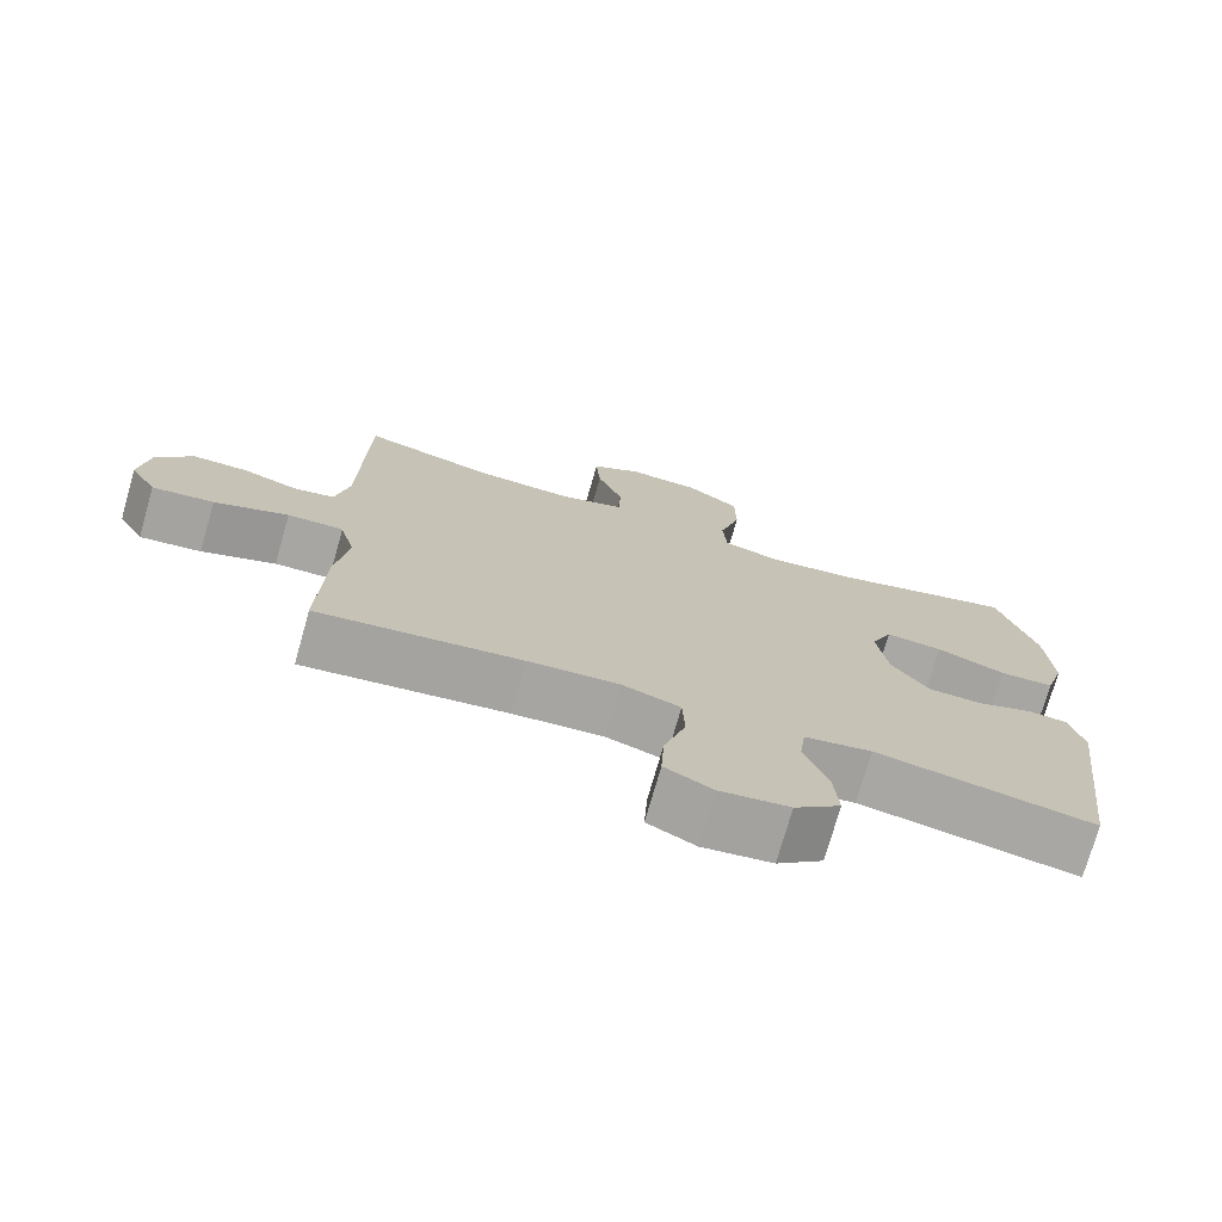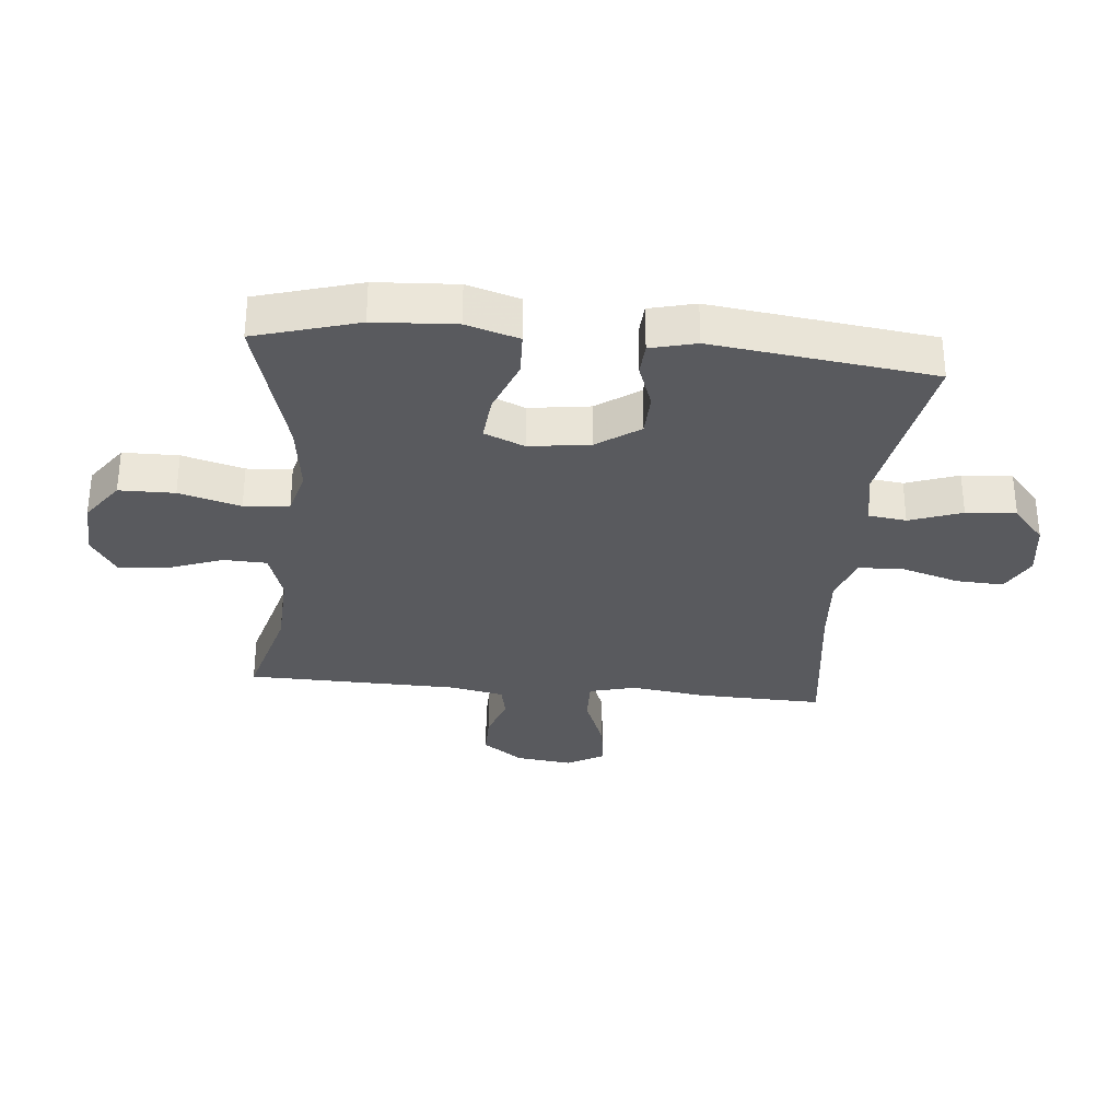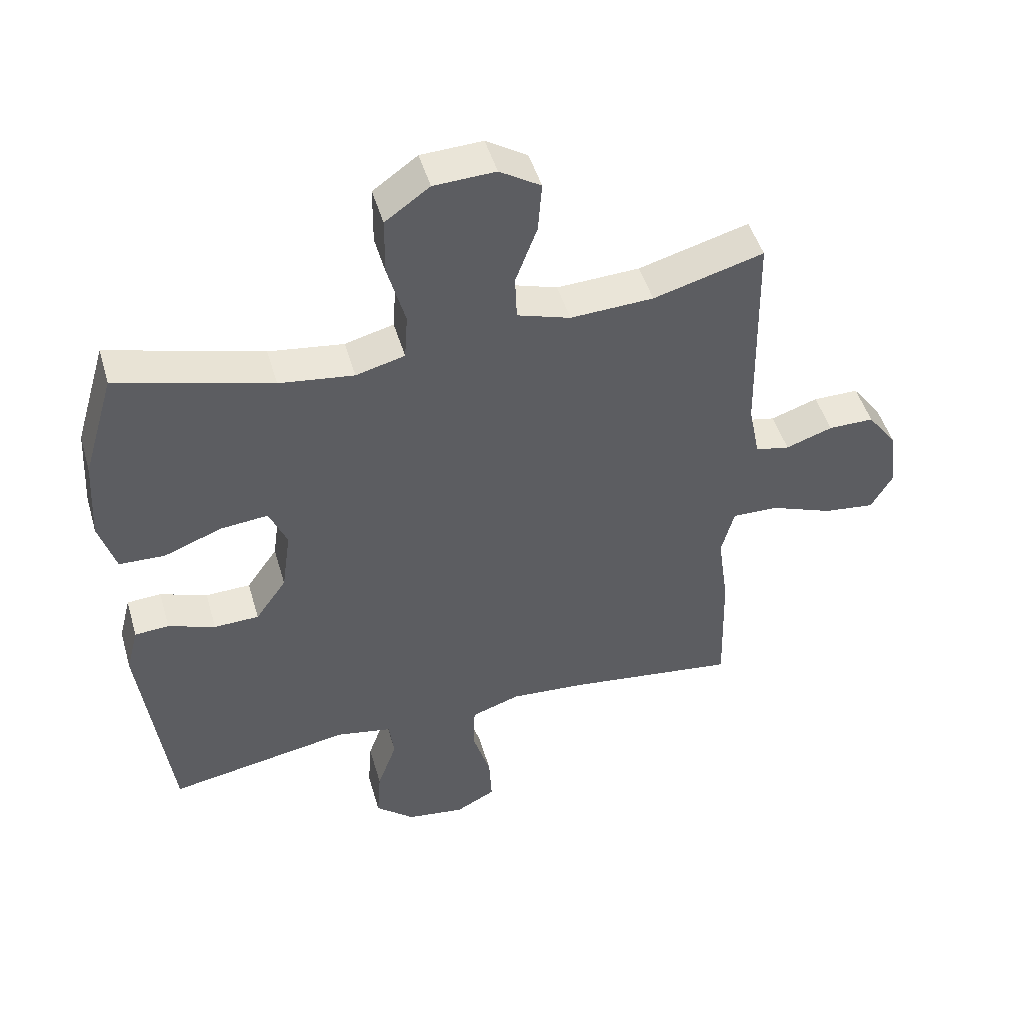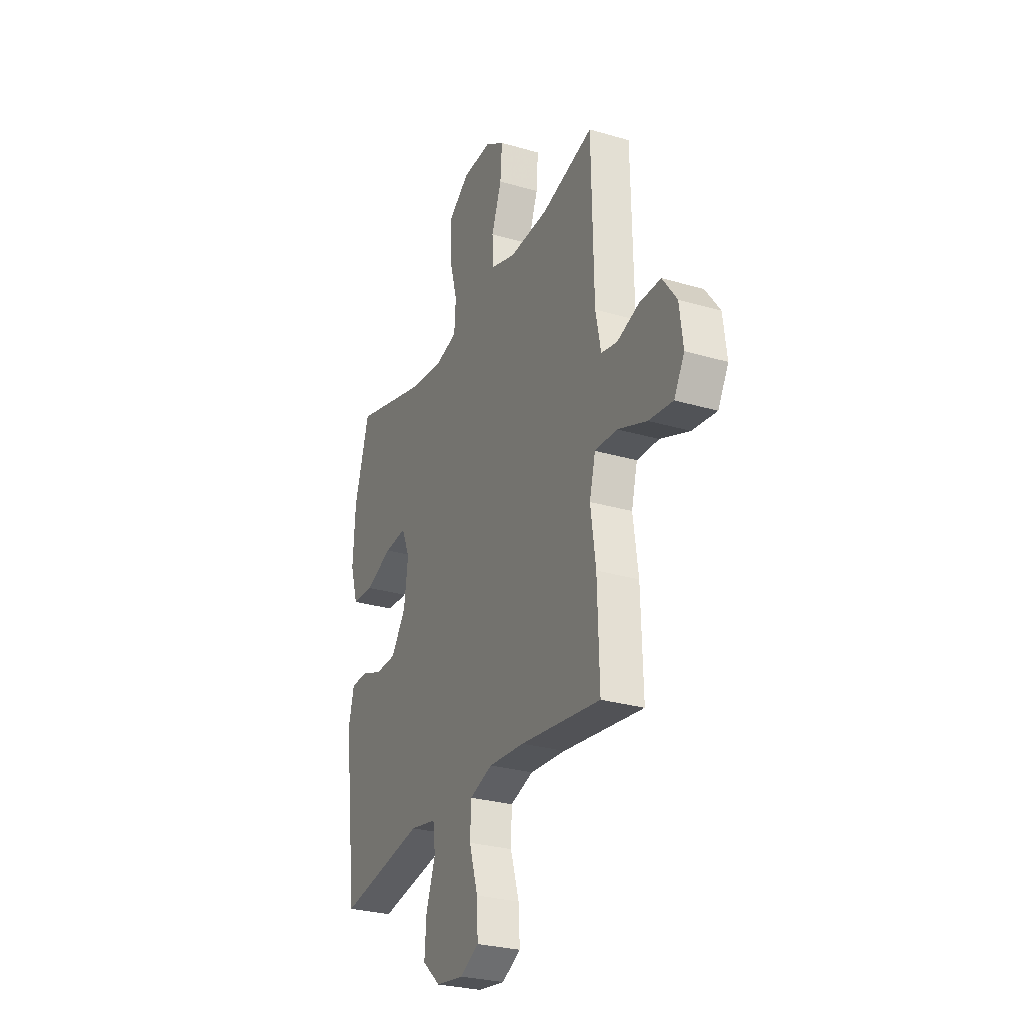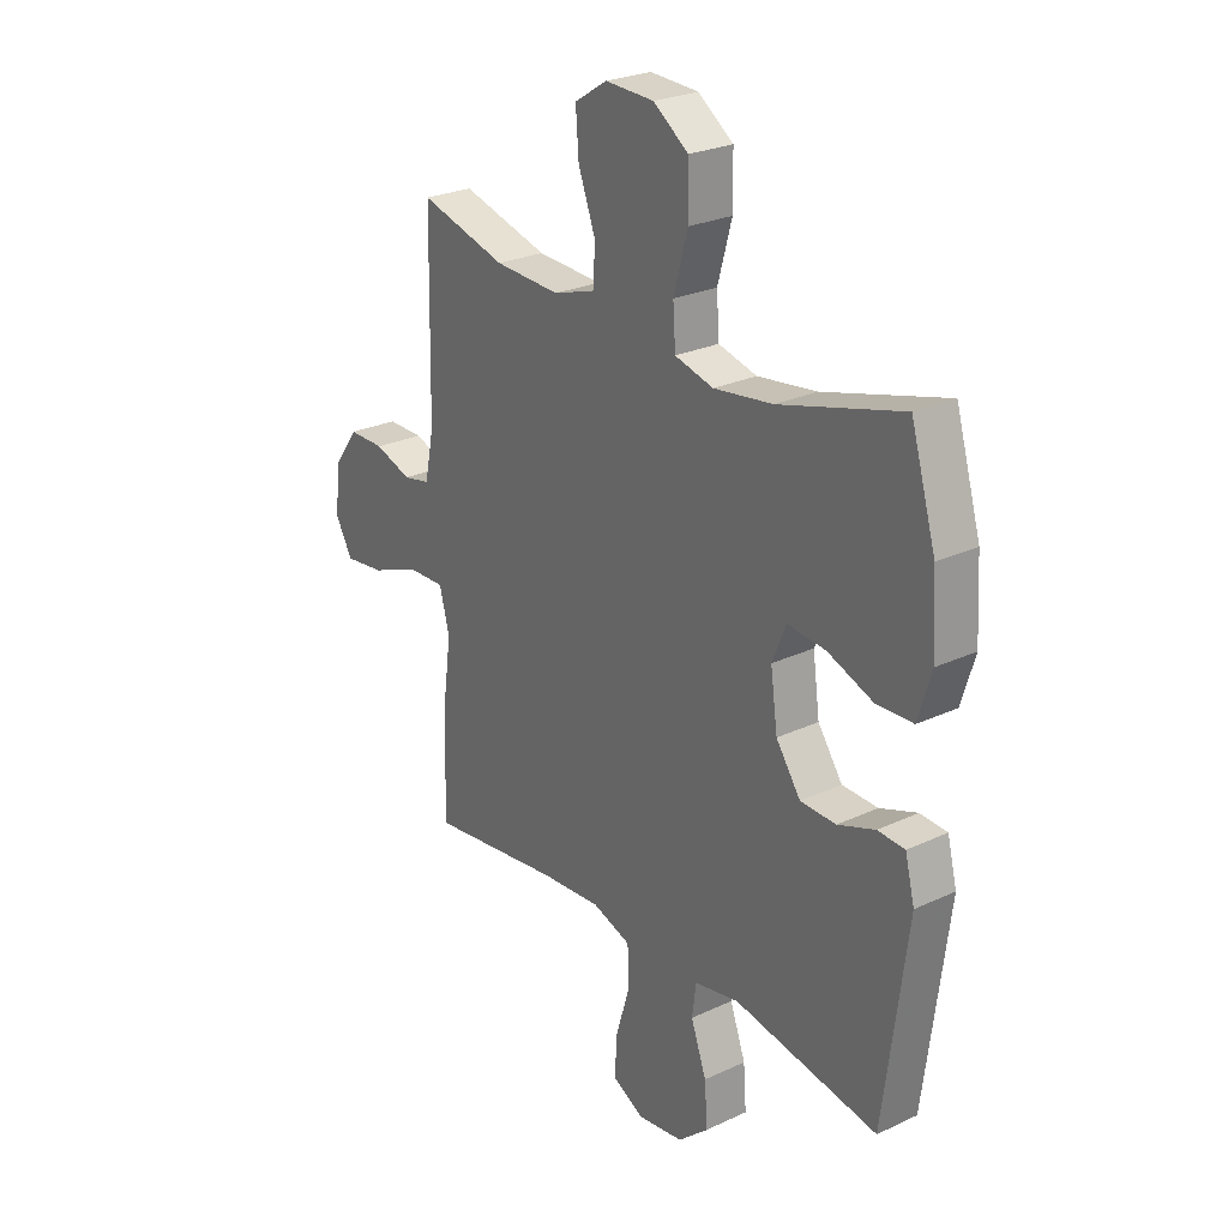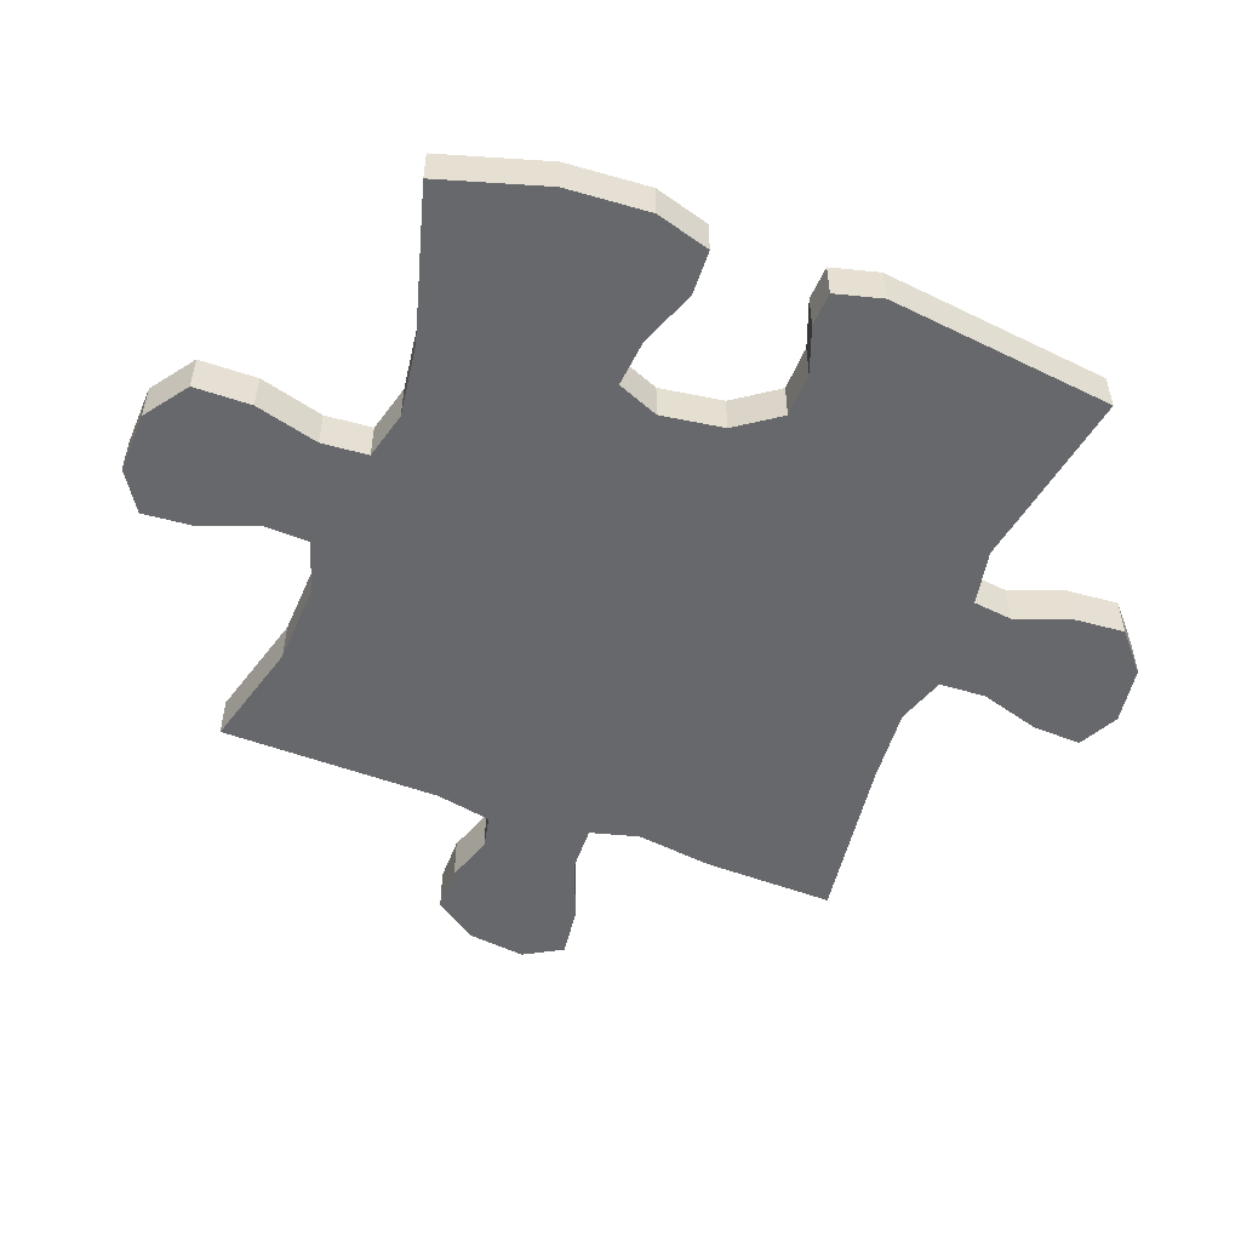
<metadata>
{"format":"obj","ext":"obj","renderer":"f3d","projection":"perspective","resolution":1024,"background":"white","views":[{"elev":-74.4,"azim":-15.9,"up":"+Z"},{"elev":-31.3,"azim":84.5,"up":"+Y"},{"elev":48.0,"azim":163.9,"up":"+Z"},{"elev":-28.1,"azim":-114.0,"up":"+Z"},{"elev":25.8,"azim":53.3,"up":"+Z"},{"elev":-52.5,"azim":69.5,"up":"+Y"}]}
</metadata>
<code>
v 0.5 0.07 0.5
v 0.55 0.07 0.331
v 0.558 0.07 0.198
v 0.532 0.07 0.112
v 0.46 0.07 0.109
v 0.368 0.07 0.144
v 0.293 0.07 0.151
v 0.265 0.07 0.085
v 0.279 0.07 -0.015
v 0.328 0.07 -0.085
v 0.399 0.07 -0.087
v 0.473 0.07 -0.06
v 0.527 0.07 -0.063
v 0.546 0.07 -0.138
v 0.5 0.07 -0.5
v 0.212 0.07 -0.449
v 0.123 0.07 -0.466
v 0.115 0.07 -0.528
v 0.146 0.07 -0.614
v 0.152 0.07 -0.696
v 0.091 0.07 -0.749
v -0.001 0.07 -0.762
v -0.064 0.07 -0.729
v -0.06 0.07 -0.651
v -0.031 0.07 -0.556
v -0.034 0.07 -0.482
v -0.111 0.07 -0.456
v -0.231 0.07 -0.465
v -0.5 0.07 -0.5
v -0.494 0.07 -0.293
v -0.477 0.07 -0.171
v -0.497 0.07 -0.094
v -0.571 0.07 -0.096
v -0.669 0.07 -0.134
v -0.75 0.07 -0.144
v -0.785 0.07 -0.083
v -0.773 0.07 0.01
v -0.725 0.07 0.076
v -0.653 0.07 0.076
v -0.579 0.07 0.051
v -0.525 0.07 0.062
v -0.507 0.07 0.151
v -0.5 0.07 0.5
v -0.326 0.07 0.452
v -0.195 0.07 0.446
v -0.111 0.07 0.473
v -0.108 0.07 0.544
v -0.142 0.07 0.635
v -0.148 0.07 0.715
v -0.083 0.07 0.756
v 0.014 0.07 0.752
v 0.084 0.07 0.702
v 0.085 0.07 0.611
v 0.057 0.07 0.51
v 0.062 0.07 0.436
v 0.139 0.07 0.416
v 0.257 0.07 0.432
v 0.5 0 0.5
v 0.55 0 0.331
v 0.558 0 0.198
v 0.532 0 0.112
v 0.46 0 0.109
v 0.368 0 0.144
v 0.293 0 0.151
v 0.265 0 0.085
v 0.279 0 -0.015
v 0.328 0 -0.085
v 0.399 0 -0.087
v 0.473 0 -0.06
v 0.527 0 -0.063
v 0.546 0 -0.138
v 0.5 0 -0.5
v 0.212 0 -0.449
v 0.123 0 -0.466
v 0.115 0 -0.528
v 0.146 0 -0.614
v 0.152 0 -0.696
v 0.091 0 -0.749
v -0.001 0 -0.762
v -0.064 0 -0.729
v -0.06 0 -0.651
v -0.031 0 -0.556
v -0.034 0 -0.482
v -0.111 0 -0.456
v -0.231 0 -0.465
v -0.5 0 -0.5
v -0.494 0 -0.293
v -0.477 0 -0.171
v -0.497 0 -0.094
v -0.571 0 -0.096
v -0.669 0 -0.134
v -0.75 0 -0.144
v -0.785 0 -0.083
v -0.773 0 0.01
v -0.725 0 0.076
v -0.653 0 0.076
v -0.579 0 0.051
v -0.525 0 0.062
v -0.507 0 0.151
v -0.5 0 0.5
v -0.326 0 0.452
v -0.195 0 0.446
v -0.111 0 0.473
v -0.108 0 0.544
v -0.142 0 0.635
v -0.148 0 0.715
v -0.083 0 0.756
v 0.014 0 0.752
v 0.084 0 0.702
v 0.085 0 0.611
v 0.057 0 0.51
v 0.062 0 0.436
v 0.139 0 0.416
v 0.257 0 0.432
f 52 53 54
f 51 52 54
f 50 51 54
f 49 50 54
f 48 49 54
f 47 48 54
f 46 47 54 55
f 45 46 55 56
f 42 43 44
f 44 45 56
f 42 44 56
f 41 42 56
f 38 39 40
f 37 38 40
f 36 37 40
f 35 36 40
f 34 35 40
f 33 34 40
f 32 33 40 41
f 41 56 57
f 32 41 57
f 31 32 57
f 31 57 1
f 30 31 1
f 29 30 1
f 28 29 1
f 23 24 25
f 22 23 25
f 21 22 25
f 20 21 25
f 19 20 25
f 18 19 25
f 17 18 25 26
f 16 17 26 27
f 14 15 16
f 13 14 16
f 12 13 16
f 11 12 16
f 10 11 16 27
f 4 5 6
f 3 4 6
f 2 3 6
f 1 2 6
f 1 6 7
f 28 1 7
f 9 10 27 28
f 8 9 28
f 7 8 28
f 111 110 109
f 111 109 108
f 111 108 107
f 111 107 106
f 111 106 105
f 111 105 104
f 112 111 104 103
f 113 112 103 102
f 101 100 99
f 113 102 101
f 113 101 99
f 113 99 98
f 97 96 95
f 97 95 94
f 97 94 93
f 97 93 92
f 97 92 91
f 97 91 90
f 98 97 90 89
f 114 113 98
f 114 98 89
f 114 89 88
f 58 114 88
f 58 88 87
f 58 87 86
f 58 86 85
f 82 81 80
f 82 80 79
f 82 79 78
f 82 78 77
f 82 77 76
f 82 76 75
f 83 82 75 74
f 84 83 74 73
f 73 72 71
f 73 71 70
f 73 70 69
f 73 69 68
f 84 73 68 67
f 63 62 61
f 63 61 60
f 63 60 59
f 63 59 58
f 64 63 58
f 64 58 85
f 85 84 67 66
f 85 66 65
f 85 65 64
f 1 58 59 2
f 2 59 60 3
f 3 60 61 4
f 4 61 62 5
f 5 62 63 6
f 6 63 64 7
f 7 64 65 8
f 8 65 66 9
f 9 66 67 10
f 10 67 68 11
f 11 68 69 12
f 12 69 70 13
f 13 70 71 14
f 14 71 72 15
f 15 72 73 16
f 16 73 74 17
f 17 74 75 18
f 18 75 76 19
f 19 76 77 20
f 20 77 78 21
f 21 78 79 22
f 22 79 80 23
f 23 80 81 24
f 24 81 82 25
f 25 82 83 26
f 26 83 84 27
f 27 84 85 28
f 28 85 86 29
f 29 86 87 30
f 30 87 88 31
f 31 88 89 32
f 32 89 90 33
f 33 90 91 34
f 34 91 92 35
f 35 92 93 36
f 36 93 94 37
f 37 94 95 38
f 38 95 96 39
f 39 96 97 40
f 40 97 98 41
f 41 98 99 42
f 42 99 100 43
f 43 100 101 44
f 44 101 102 45
f 45 102 103 46
f 46 103 104 47
f 47 104 105 48
f 48 105 106 49
f 49 106 107 50
f 50 107 108 51
f 51 108 109 52
f 52 109 110 53
f 53 110 111 54
f 54 111 112 55
f 55 112 113 56
f 56 113 114 57
f 57 114 58 1

</code>
